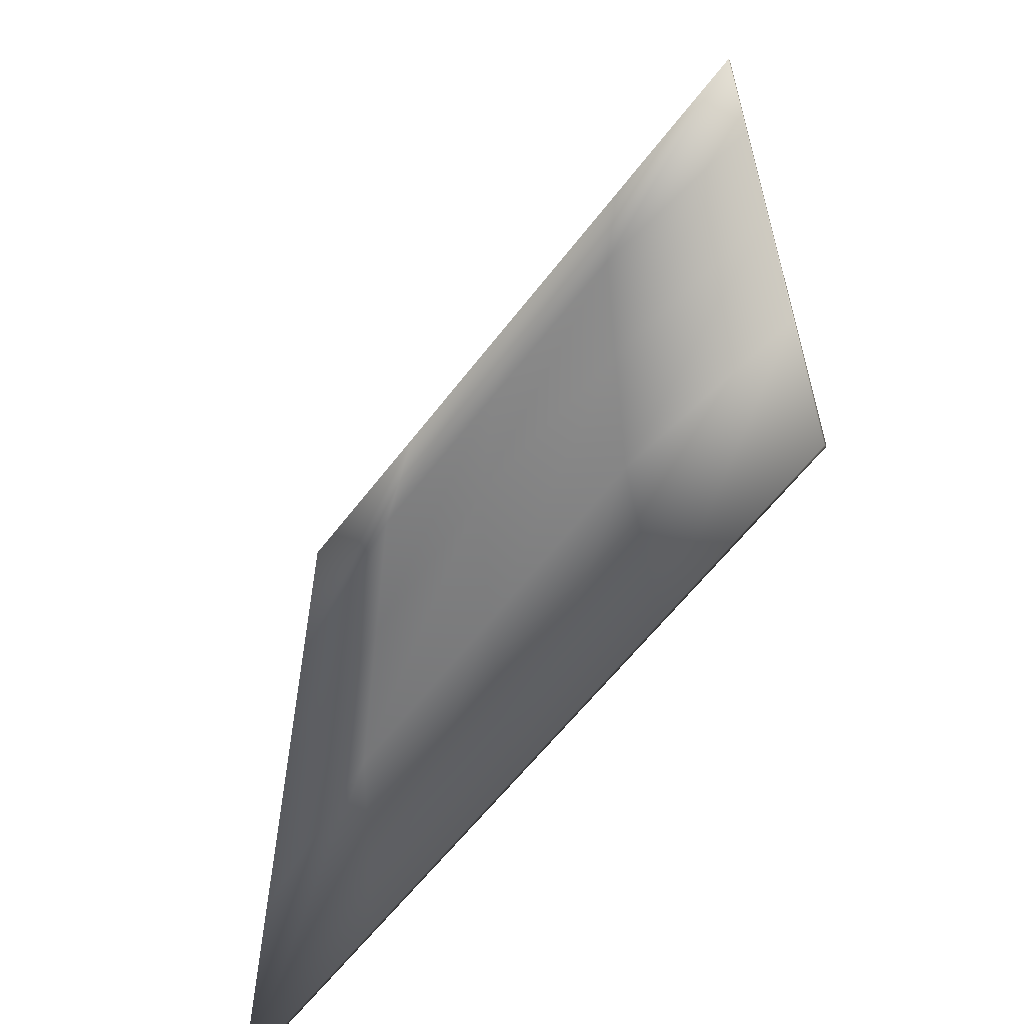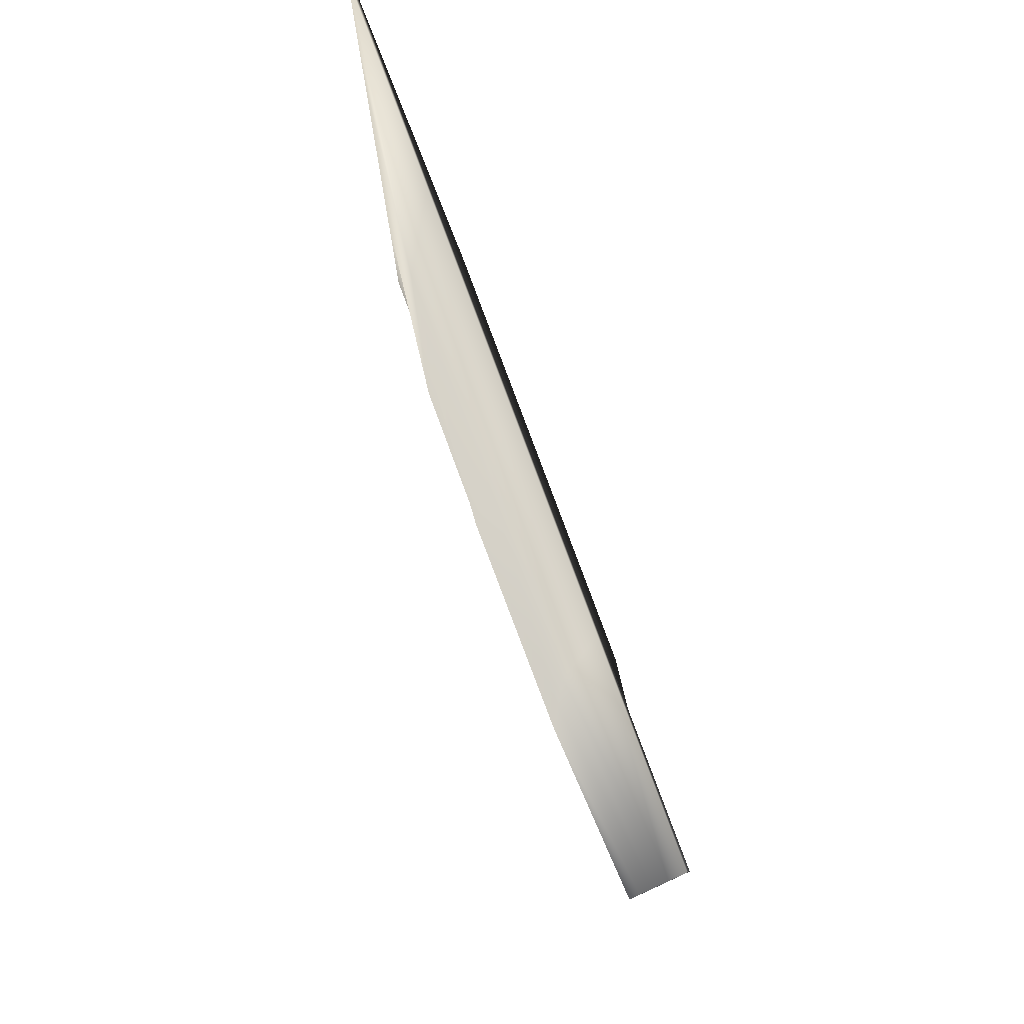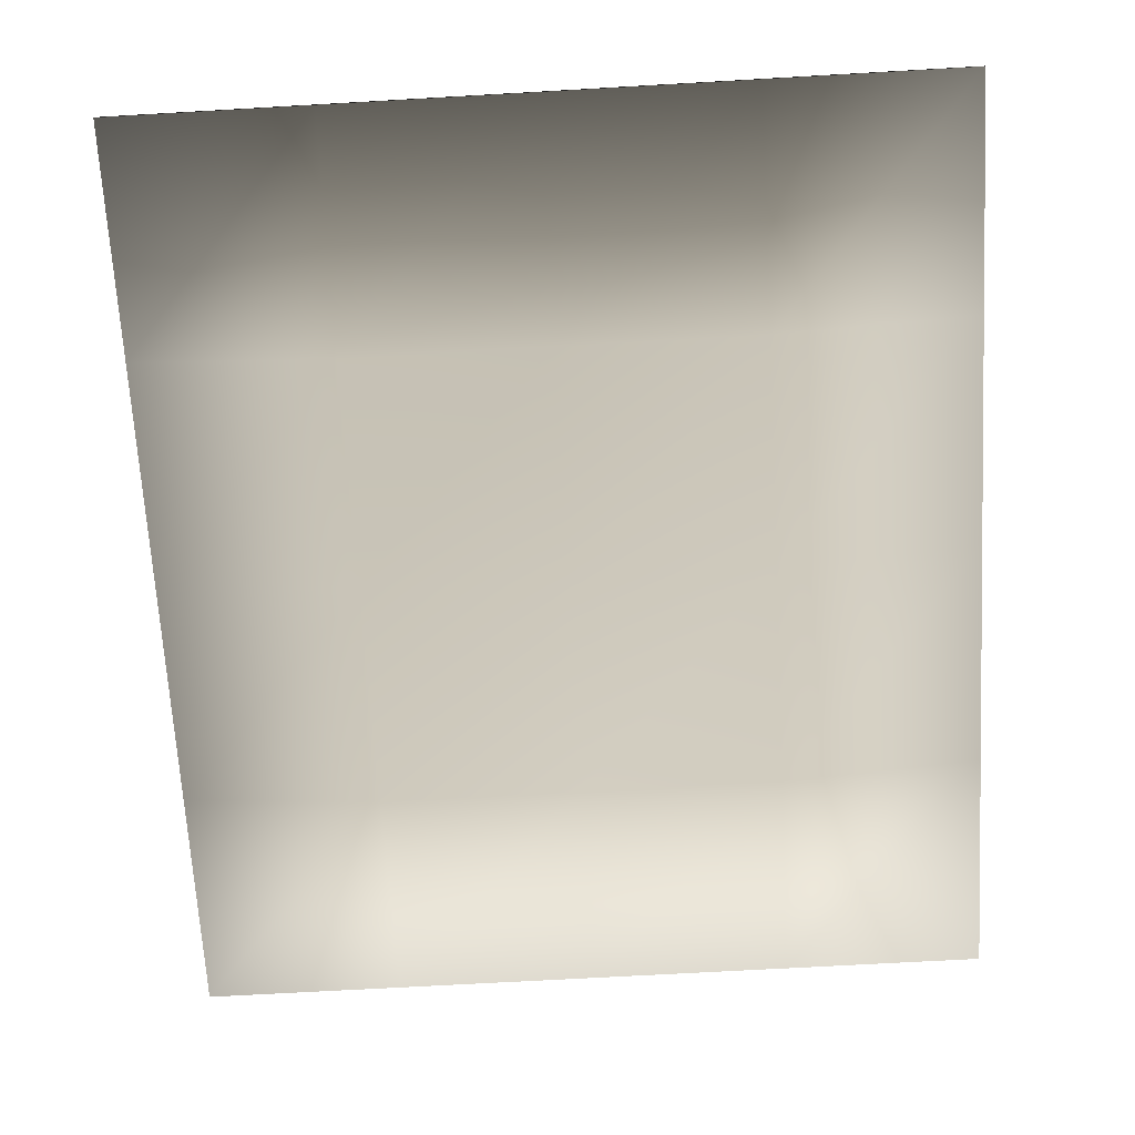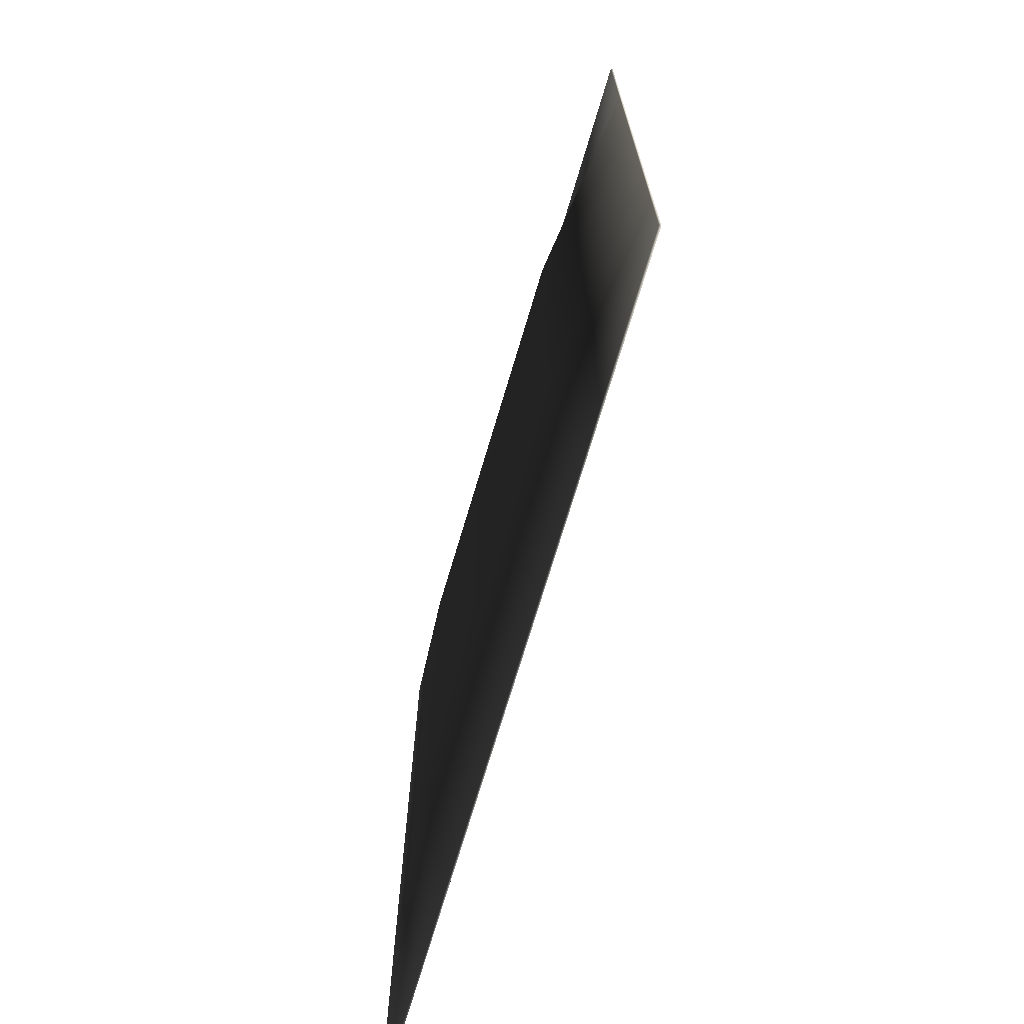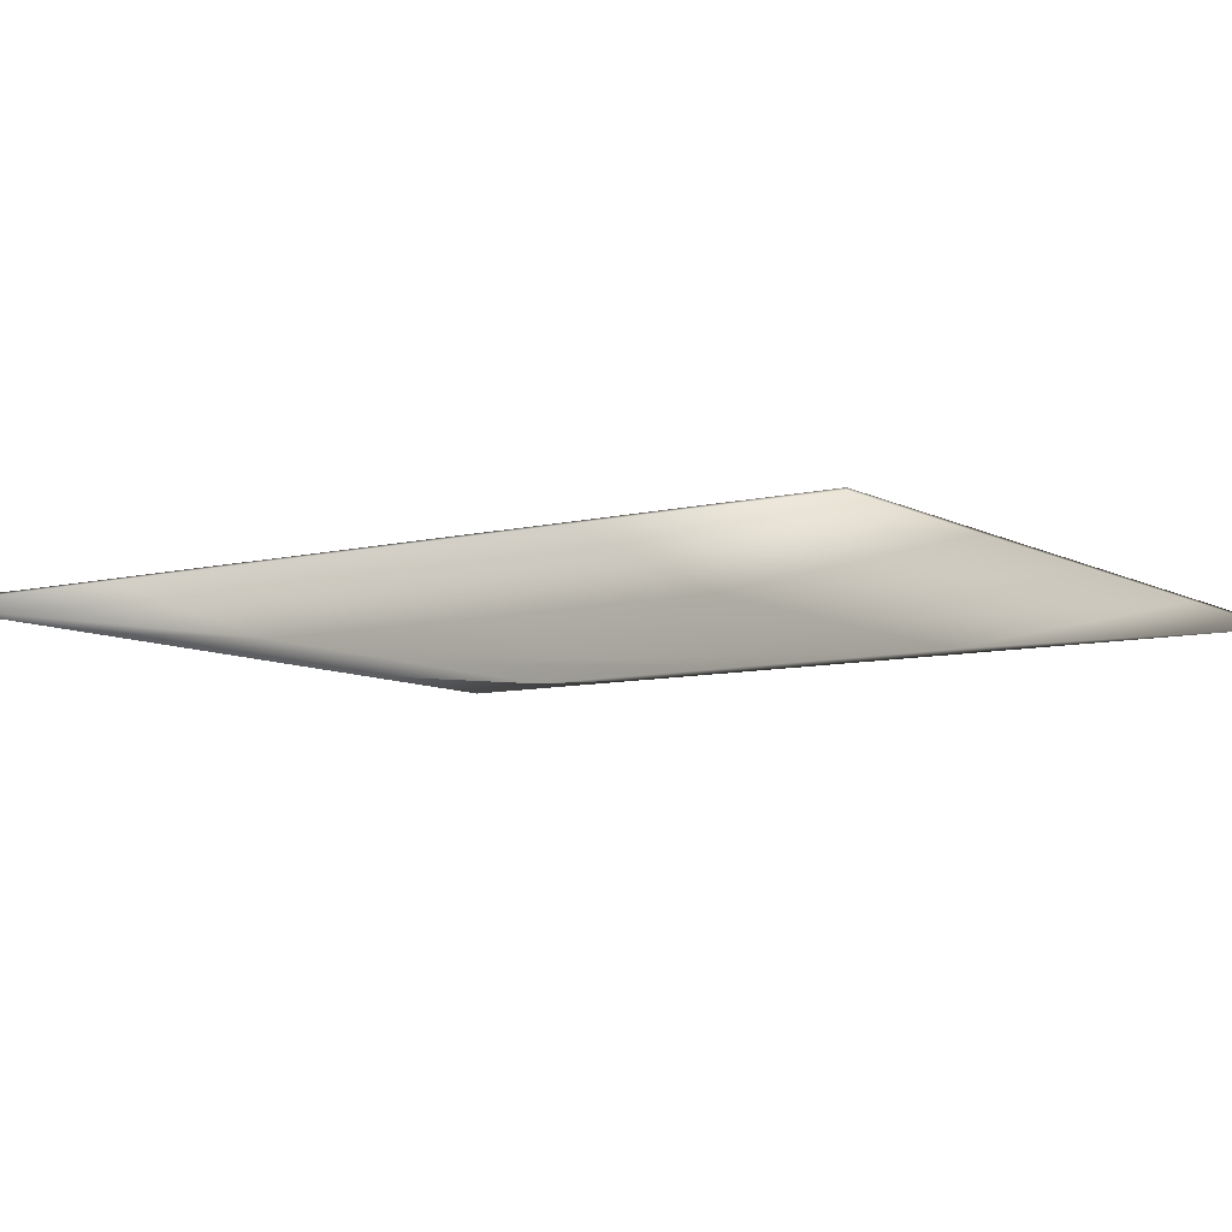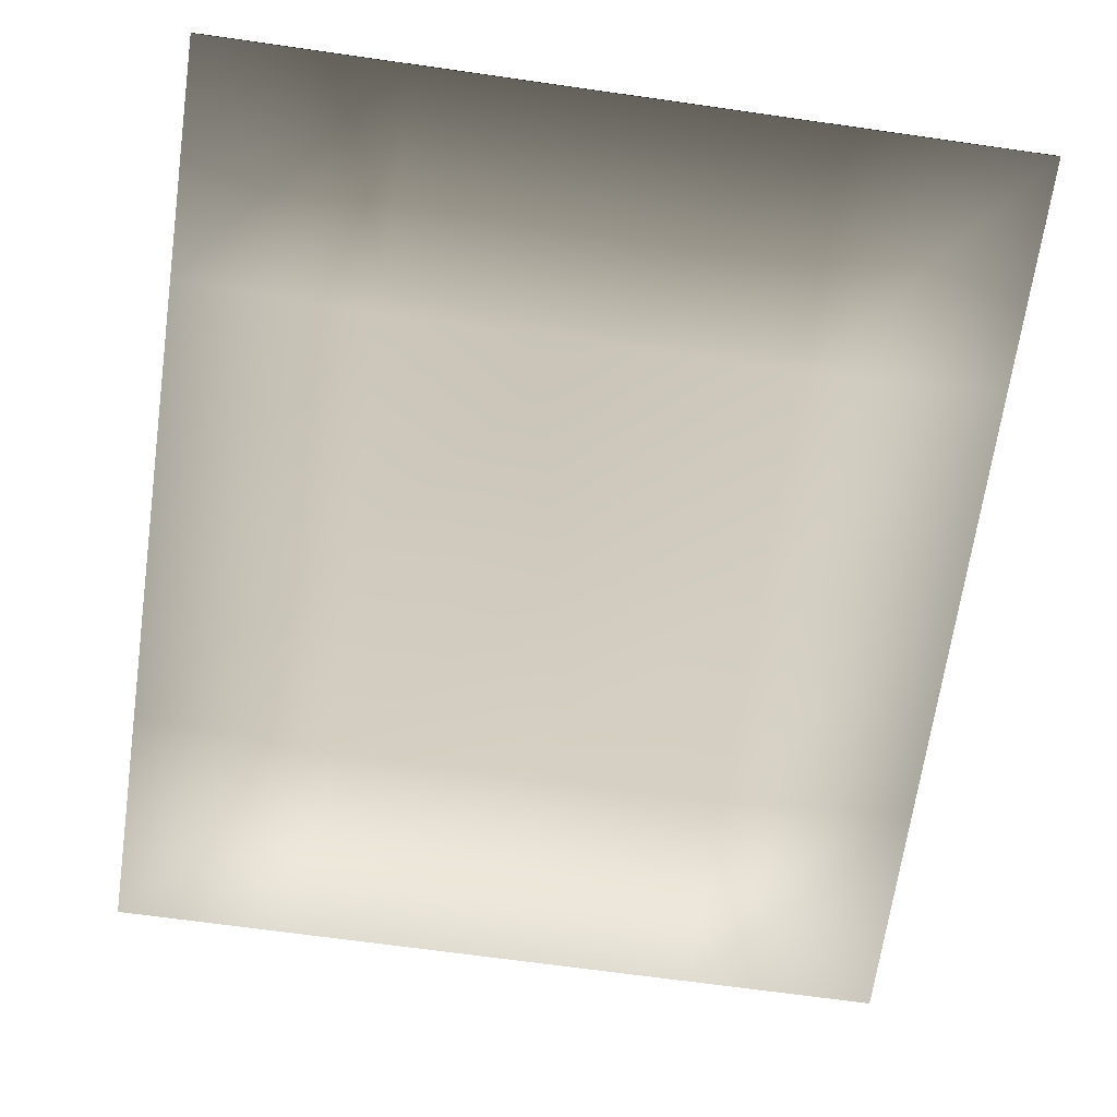
<metadata>
{"format":"obj","ext":"obj","renderer":"f3d","projection":"perspective","resolution":1024,"background":"white","views":[{"elev":-60.6,"azim":-127.2,"up":"+Y"},{"elev":79.3,"azim":69.7,"up":"+Y"},{"elev":-67.6,"azim":3.3,"up":"+Z"},{"elev":-71.9,"azim":73.4,"up":"+Y"},{"elev":-8.3,"azim":-55.6,"up":"+Z"},{"elev":-67.3,"azim":-8.1,"up":"+Z"}]}
</metadata>
<code>
v  -0.3496 0.2205 -0.0009
v  -0.1748 0.2205 -0.0222
v  -0.1748 0.019 -0.0009
v  -0.3496 0.019 -0.0009
v  0 0.2205 -0.0222
v  0 0.019 -0.0009
v  0.1748 0.2205 -0.0222
v  0.1748 0.019 -0.0009
v  0.3496 0.2205 -0.0009
v  0.3496 0.019 -0.0009
v  -0.3496 0.422 -0.0009
v  -0.1748 0.422 -0.0222
v  0 0.422 -0.0336
v  0.1748 0.422 -0.0222
v  0.3496 0.422 -0.0009
v  -0.3496 0.6236 -0.0009
v  -0.1748 0.6236 -0.0222
v  0 0.6236 -0.0222
v  0.1748 0.6236 -0.0222
v  0.3496 0.6236 -0.0009
v  -0.3496 0.8251 -0.0009
v  -0.1748 0.8251 -0.0009
v  0 0.8251 -0.0009
v  0.1748 0.8251 -0.0009
v  0.3496 0.8251 -0.0009
v  -0.1748 0.019 0.0009
v  -0.1748 0.2205 0.0222
v  -0.3496 0.2205 0.0009
v  -0.3496 0.019 0.0009
v  0 0.019 0.0009
v  0 0.2205 0.0222
v  0.1748 0.019 0.0009
v  0.1748 0.2205 0.0222
v  0.3496 0.019 0.0009
v  0.3496 0.2205 0.0009
v  -0.1748 0.422 0.0222
v  -0.3496 0.422 0.0009
v  0 0.422 0.0336
v  0.1748 0.422 0.0222
v  0.3496 0.422 0.0009
v  -0.1748 0.6236 0.0222
v  -0.3496 0.6236 0.0009
v  0 0.6236 0.0222
v  0.1748 0.6236 0.0222
v  0.3496 0.6236 0.0009
v  -0.1748 0.8251 0.0009
v  -0.3496 0.8251 0.0009
v  0 0.8251 0.0009
v  0.1748 0.8251 0.0009
v  0.3496 0.8251 0.0009
o c008
g c008
f 1 2 3 4
f 2 5 6 3
f 5 7 8 6
f 7 9 10 8
f 11 12 2 1
f 12 13 5 2
f 13 14 7 5
f 14 15 9 7
f 16 17 12 11
f 17 18 13 12
f 18 19 14 13
f 19 20 15 14
f 21 22 17 16
f 22 23 18 17
f 23 24 19 18
f 24 25 20 19
f 26 27 28 29
f 30 31 27 26
f 32 33 31 30
f 34 35 33 32
f 27 36 37 28
f 31 38 36 27
f 33 39 38 31
f 35 40 39 33
f 36 41 42 37
f 38 43 41 36
f 39 44 43 38
f 40 45 44 39
f 41 46 47 42
f 43 48 46 41
f 44 49 48 43
f 45 50 49 44
f 3 26 29 4
f 6 30 26 3
f 8 32 30 6
f 10 34 32 8
f 9 35 34 10
f 15 40 35 9
f 20 45 40 15
f 25 50 45 20
f 24 49 50 25
f 23 48 49 24
f 22 46 48 23
f 21 47 46 22
f 16 42 47 21
f 11 37 42 16
f 1 28 37 11
f 4 29 28 1

</code>
